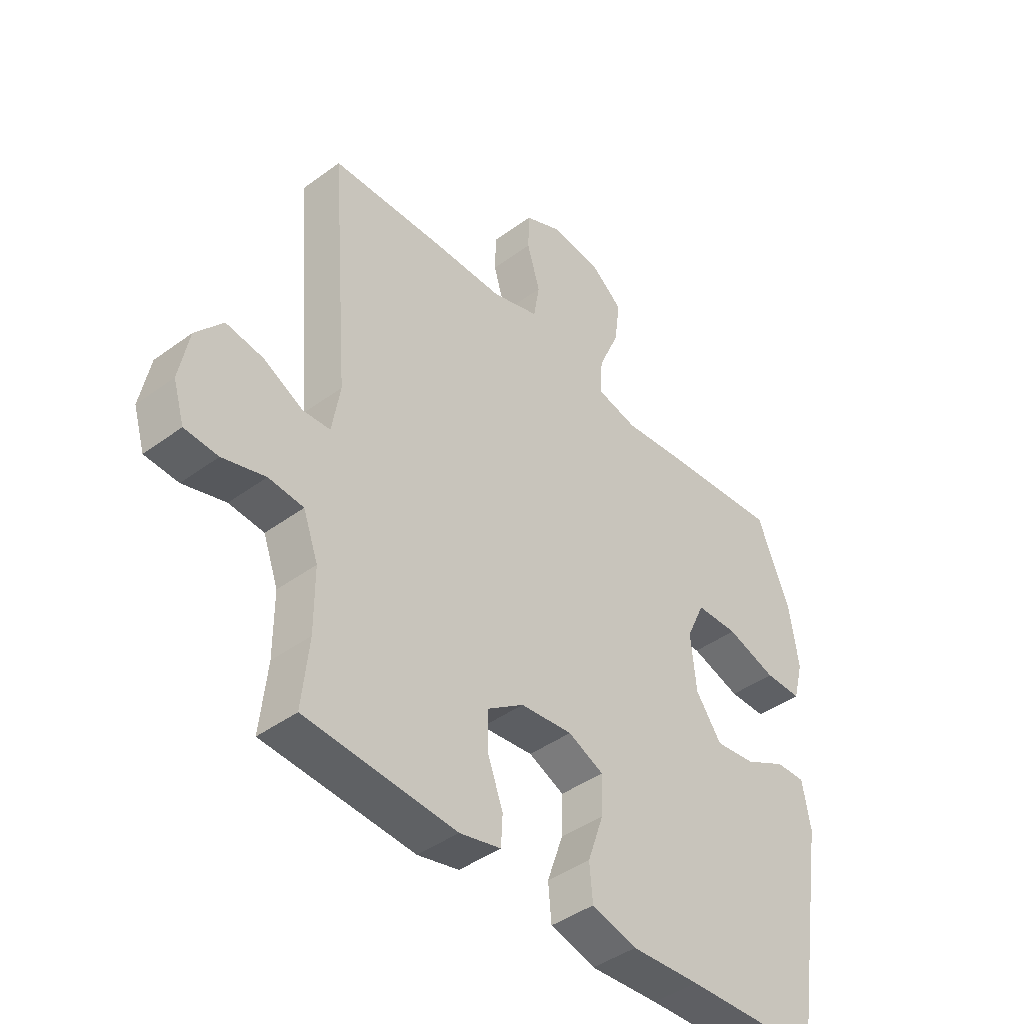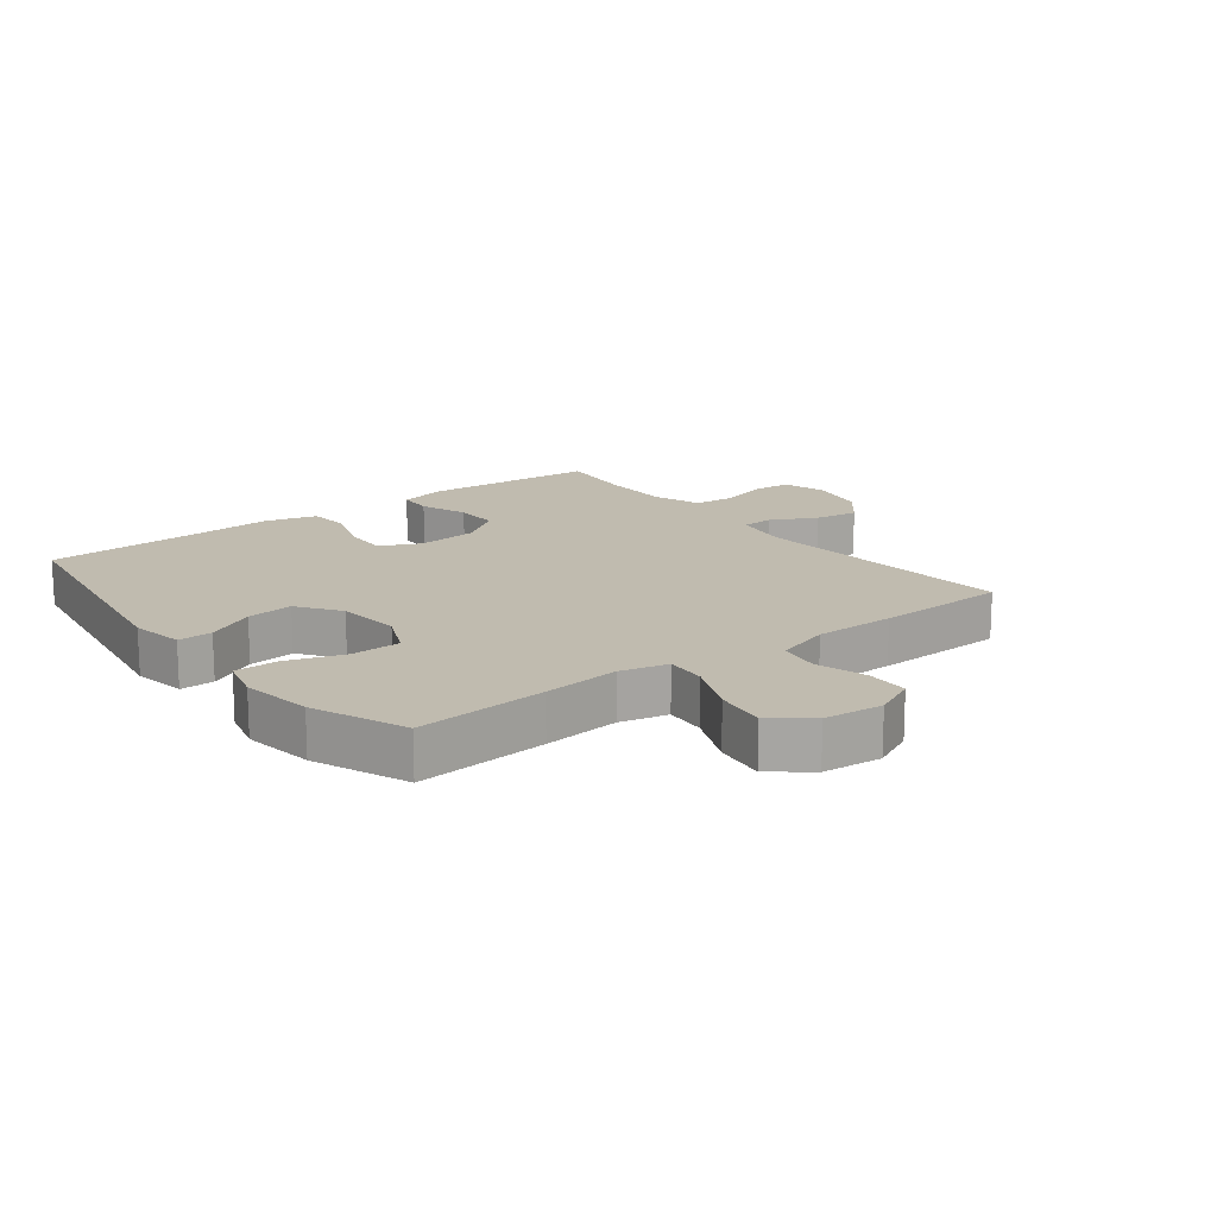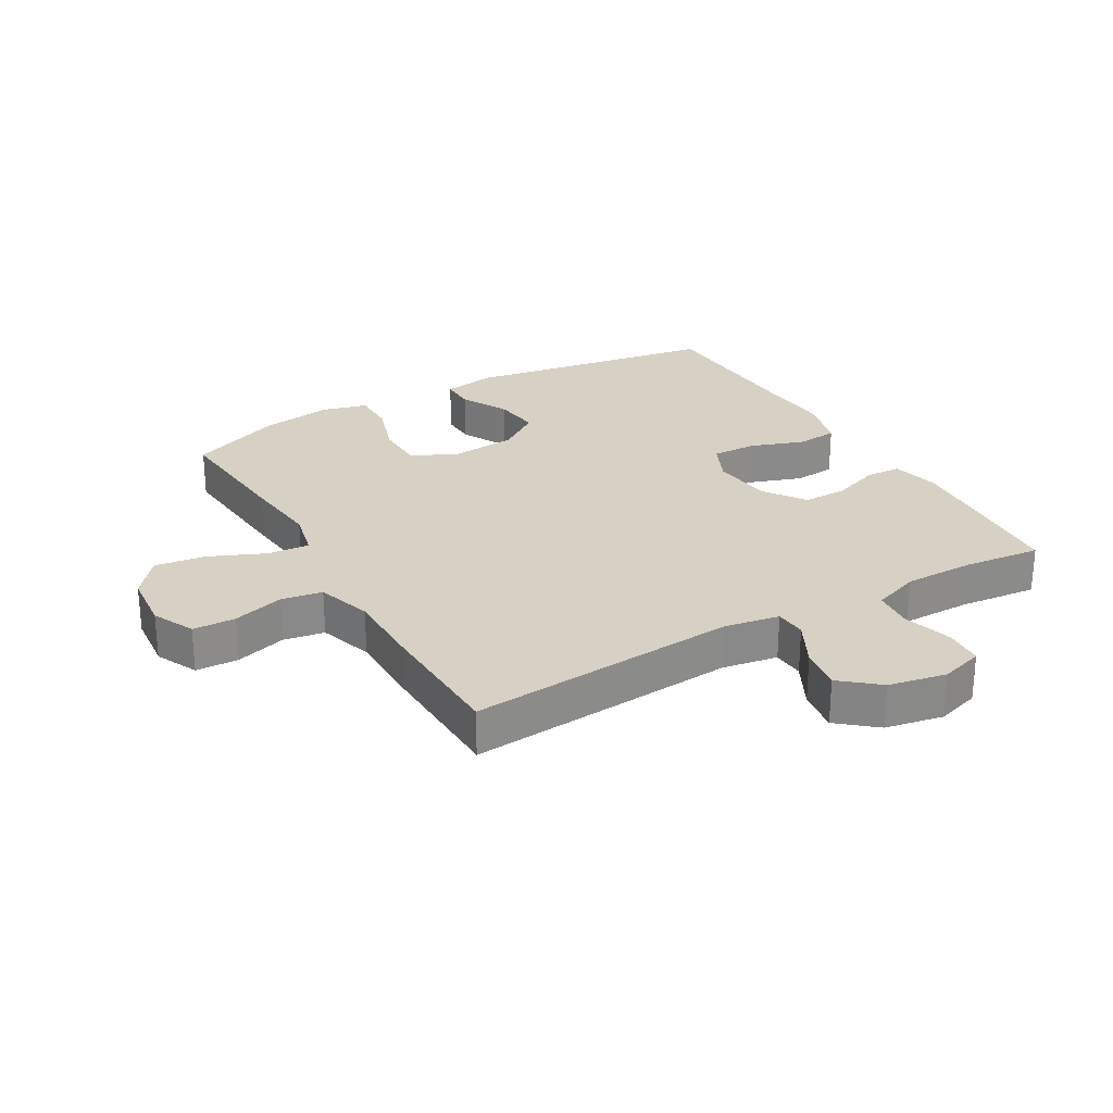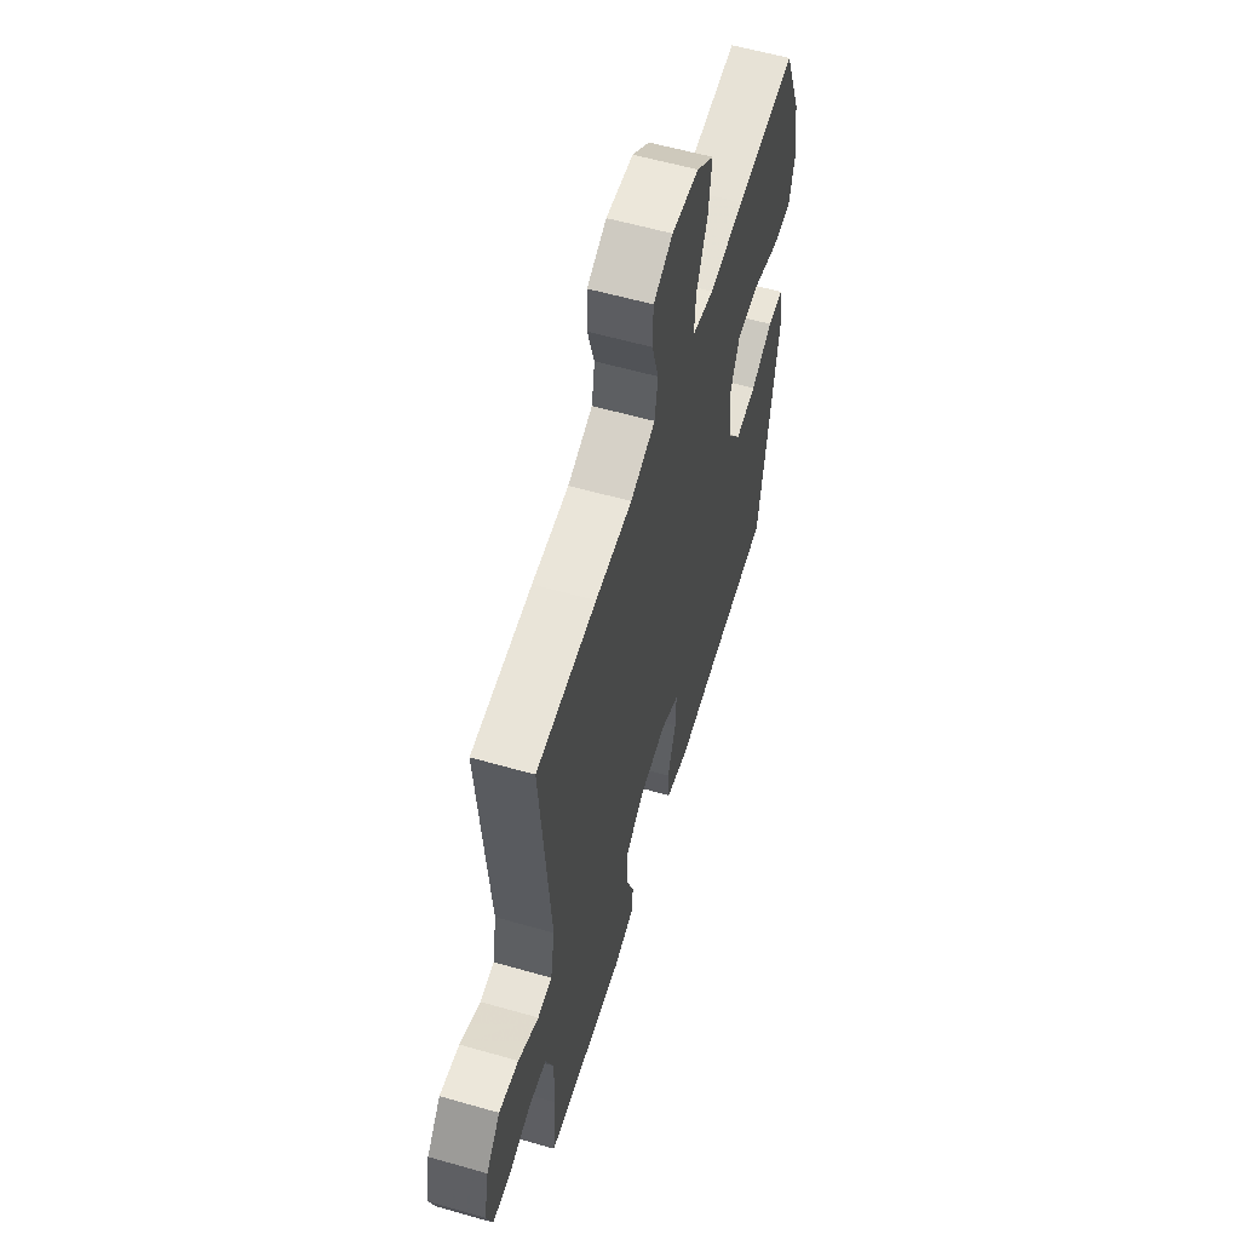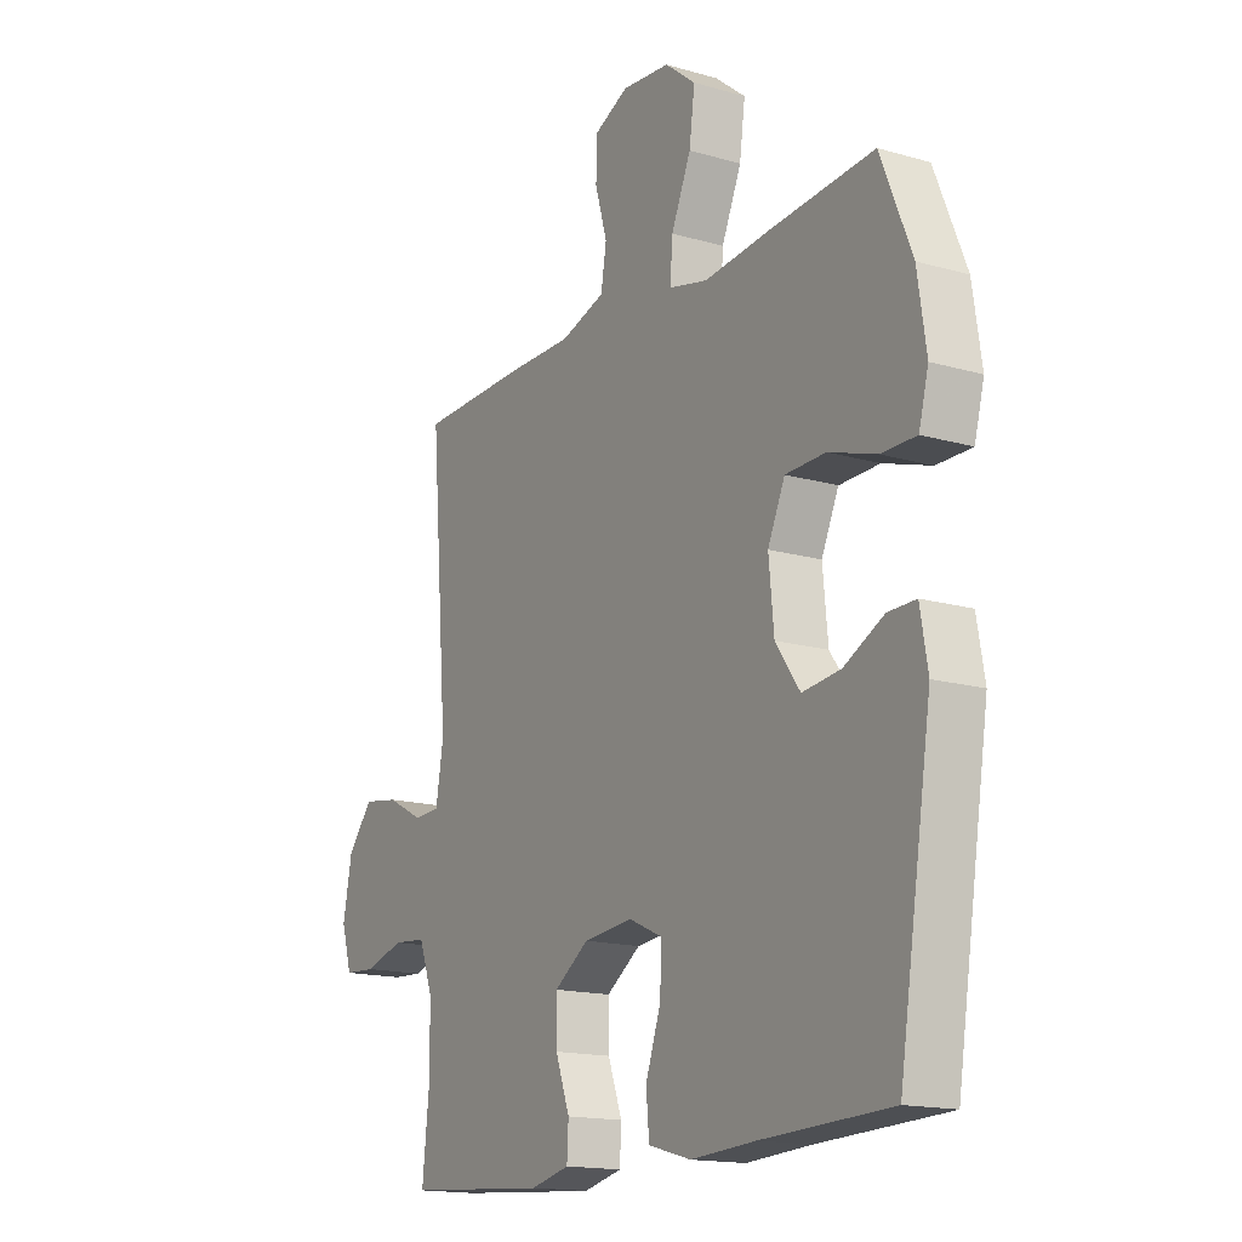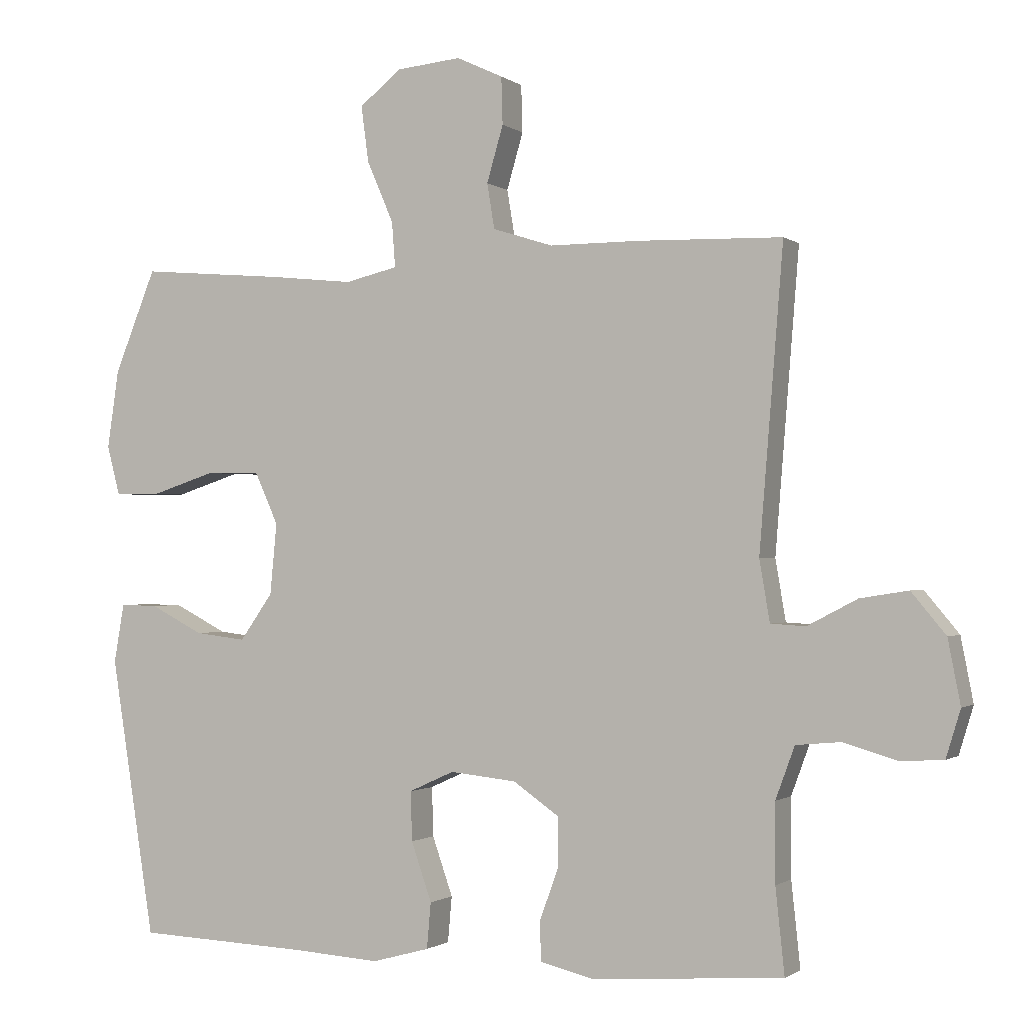
<metadata>
{"format":"obj","ext":"obj","renderer":"f3d","projection":"perspective","resolution":1024,"background":"white","views":[{"elev":-42.9,"azim":131.1,"up":"+Z"},{"elev":16.0,"azim":-37.6,"up":"+Y"},{"elev":26.7,"azim":60.1,"up":"+Y"},{"elev":58.3,"azim":106.5,"up":"+Z"},{"elev":-16.0,"azim":-120.9,"up":"+Z"},{"elev":-1.0,"azim":24.1,"up":"+Z"}]}
</metadata>
<code>
v -0.5 0.07 0.5
v -0.288 0.07 0.482
v -0.165 0.07 0.469
v -0.088 0.07 0.487
v -0.093 0.07 0.553
v -0.132 0.07 0.643
v -0.143 0.07 0.725
v -0.082 0.07 0.774
v 0.013 0.07 0.783
v 0.081 0.07 0.751
v 0.083 0.07 0.682
v 0.059 0.07 0.6
v 0.07 0.07 0.534
v 0.158 0.07 0.506
v 0.288 0.07 0.506
v 0.5 0.07 0.5
v 0.465 0.07 0.066
v 0.48 0.07 -0.023
v 0.531 0.07 -0.026
v 0.604 0.07 0.012
v 0.674 0.07 0.023
v 0.724 0.07 -0.037
v 0.742 0.07 -0.13
v 0.721 0.07 -0.199
v 0.659 0.07 -0.203
v 0.58 0.07 -0.18
v 0.515 0.07 -0.186
v 0.487 0.07 -0.262
v 0.487 0.07 -0.376
v 0.5 0.07 -0.5
v 0.22 0.07 -0.52
v 0.143 0.07 -0.502
v 0.14 0.07 -0.446
v 0.168 0.07 -0.369
v 0.169 0.07 -0.297
v 0.101 0.07 -0.25
v 0.004 0.07 -0.24
v -0.062 0.07 -0.27
v -0.06 0.07 -0.342
v -0.03 0.07 -0.428
v -0.036 0.07 -0.495
v -0.12 0.07 -0.518
v -0.248 0.07 -0.51
v -0.5 0.07 -0.5
v -0.565 0.07 -0.092
v -0.55 0.07 -0.006
v -0.495 0.07 -0.007
v -0.417 0.07 -0.047
v -0.342 0.07 -0.056
v -0.294 0.07 0.012
v -0.284 0.07 0.116
v -0.318 0.07 0.191
v -0.397 0.07 0.193
v -0.49 0.07 0.163
v -0.559 0.07 0.163
v -0.578 0.07 0.235
v -0.561 0.07 0.35
v -0.5 0 0.5
v -0.288 0 0.482
v -0.165 0 0.469
v -0.088 0 0.487
v -0.093 0 0.553
v -0.132 0 0.643
v -0.143 0 0.725
v -0.082 0 0.774
v 0.013 0 0.783
v 0.081 0 0.751
v 0.083 0 0.682
v 0.059 0 0.6
v 0.07 0 0.534
v 0.158 0 0.506
v 0.288 0 0.506
v 0.5 0 0.5
v 0.465 0 0.066
v 0.48 0 -0.023
v 0.531 0 -0.026
v 0.604 0 0.012
v 0.674 0 0.023
v 0.724 0 -0.037
v 0.742 0 -0.13
v 0.721 0 -0.199
v 0.659 0 -0.203
v 0.58 0 -0.18
v 0.515 0 -0.186
v 0.487 0 -0.262
v 0.487 0 -0.376
v 0.5 0 -0.5
v 0.22 0 -0.52
v 0.143 0 -0.502
v 0.14 0 -0.446
v 0.168 0 -0.369
v 0.169 0 -0.297
v 0.101 0 -0.25
v 0.004 0 -0.24
v -0.062 0 -0.27
v -0.06 0 -0.342
v -0.03 0 -0.428
v -0.036 0 -0.495
v -0.12 0 -0.518
v -0.248 0 -0.51
v -0.5 0 -0.5
v -0.565 0 -0.092
v -0.55 0 -0.006
v -0.495 0 -0.007
v -0.417 0 -0.047
v -0.342 0 -0.056
v -0.294 0 0.012
v -0.284 0 0.116
v -0.318 0 0.191
v -0.397 0 0.193
v -0.49 0 0.163
v -0.559 0 0.163
v -0.578 0 0.235
v -0.561 0 0.35
f 53 54 55 56
f 52 53 56 57
f 45 46 47 48
f 43 44 45 48
f 43 48 49
f 42 43 49 50
f 39 40 41 42
f 38 39 42 50
f 31 32 33 34
f 29 30 31 34
f 28 29 34 35
f 27 28 35 36
f 23 24 25 26
f 23 26 27
f 19 20 21 22
f 19 22 23 27
f 14 15 16 17
f 13 14 17 18
f 9 10 11 12
f 9 12 13
f 8 9 13
f 5 6 7 8
f 4 5 8 13
f 57 1 2 3
f 52 57 3 4
f 37 38 50 51
f 18 19 27 36
f 36 37 51 52
f 18 36 52
f 4 13 18 52
f 113 112 111 110
f 114 113 110 109
f 105 104 103 102
f 105 102 101 100
f 106 105 100
f 107 106 100 99
f 99 98 97 96
f 107 99 96 95
f 91 90 89 88
f 91 88 87 86
f 92 91 86 85
f 93 92 85 84
f 83 82 81 80
f 84 83 80
f 79 78 77 76
f 84 80 79 76
f 74 73 72 71
f 75 74 71 70
f 69 68 67 66
f 70 69 66
f 70 66 65
f 65 64 63 62
f 70 65 62 61
f 60 59 58 114
f 61 60 114 109
f 108 107 95 94
f 93 84 76 75
f 109 108 94 93
f 109 93 75
f 109 75 70 61
f 1 58 59 2
f 2 59 60 3
f 3 60 61 4
f 4 61 62 5
f 5 62 63 6
f 6 63 64 7
f 7 64 65 8
f 8 65 66 9
f 9 66 67 10
f 10 67 68 11
f 11 68 69 12
f 12 69 70 13
f 13 70 71 14
f 14 71 72 15
f 15 72 73 16
f 16 73 74 17
f 17 74 75 18
f 18 75 76 19
f 19 76 77 20
f 20 77 78 21
f 21 78 79 22
f 22 79 80 23
f 23 80 81 24
f 24 81 82 25
f 25 82 83 26
f 26 83 84 27
f 27 84 85 28
f 28 85 86 29
f 29 86 87 30
f 30 87 88 31
f 31 88 89 32
f 32 89 90 33
f 33 90 91 34
f 34 91 92 35
f 35 92 93 36
f 36 93 94 37
f 37 94 95 38
f 38 95 96 39
f 39 96 97 40
f 40 97 98 41
f 41 98 99 42
f 42 99 100 43
f 43 100 101 44
f 44 101 102 45
f 45 102 103 46
f 46 103 104 47
f 47 104 105 48
f 48 105 106 49
f 49 106 107 50
f 50 107 108 51
f 51 108 109 52
f 52 109 110 53
f 53 110 111 54
f 54 111 112 55
f 55 112 113 56
f 56 113 114 57
f 57 114 58 1

</code>
